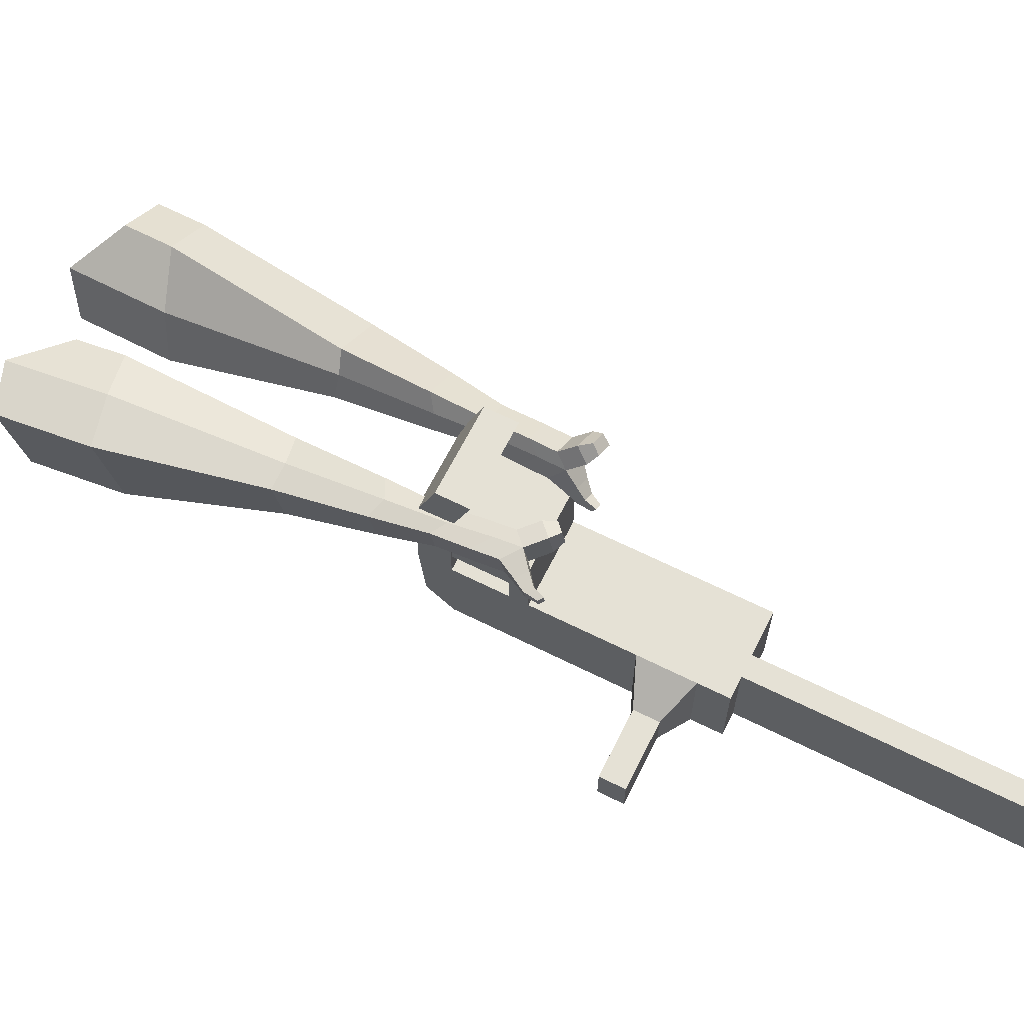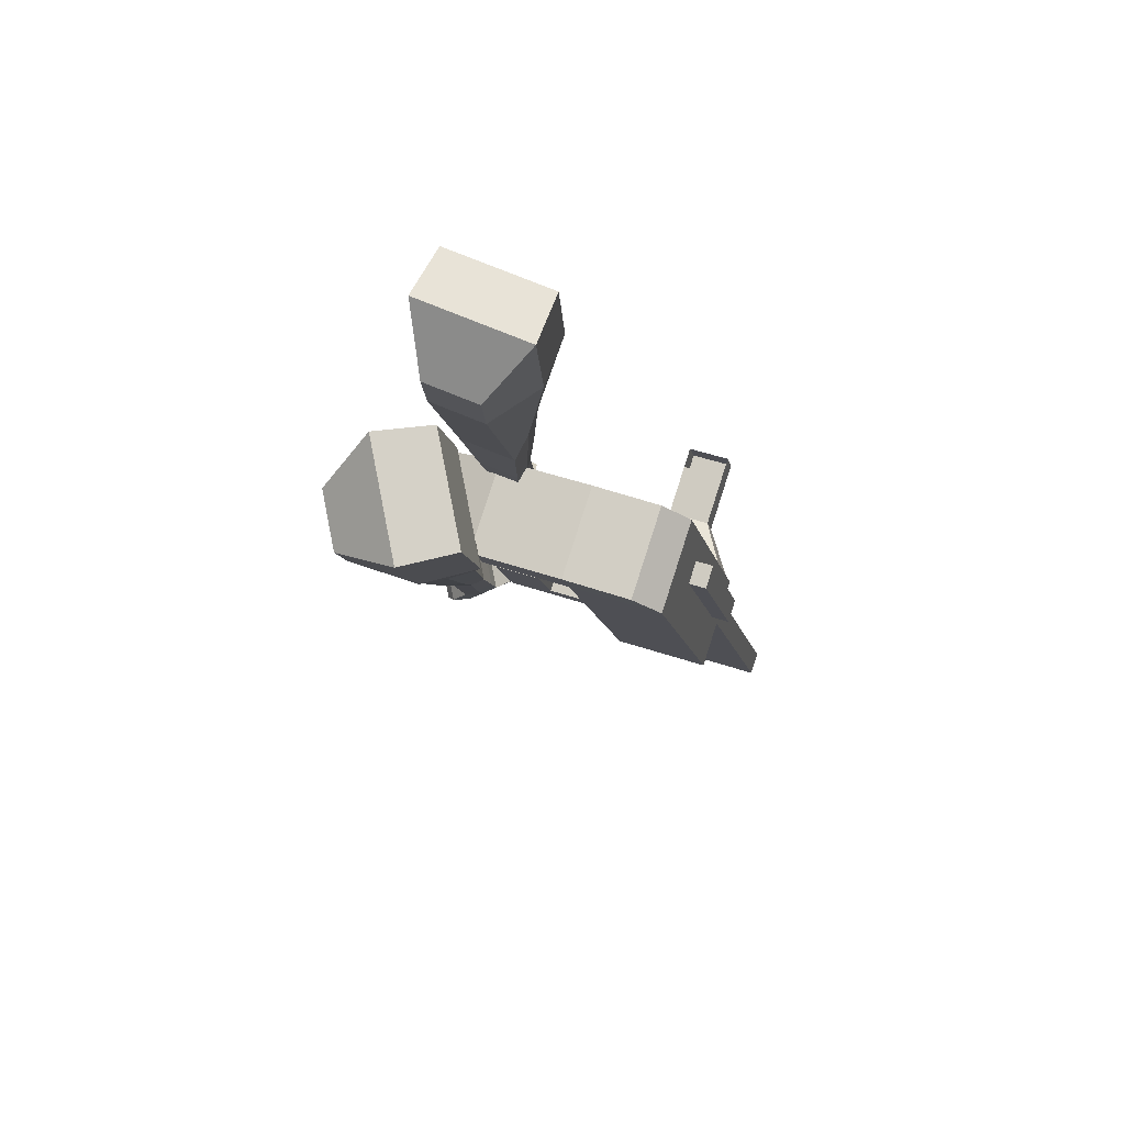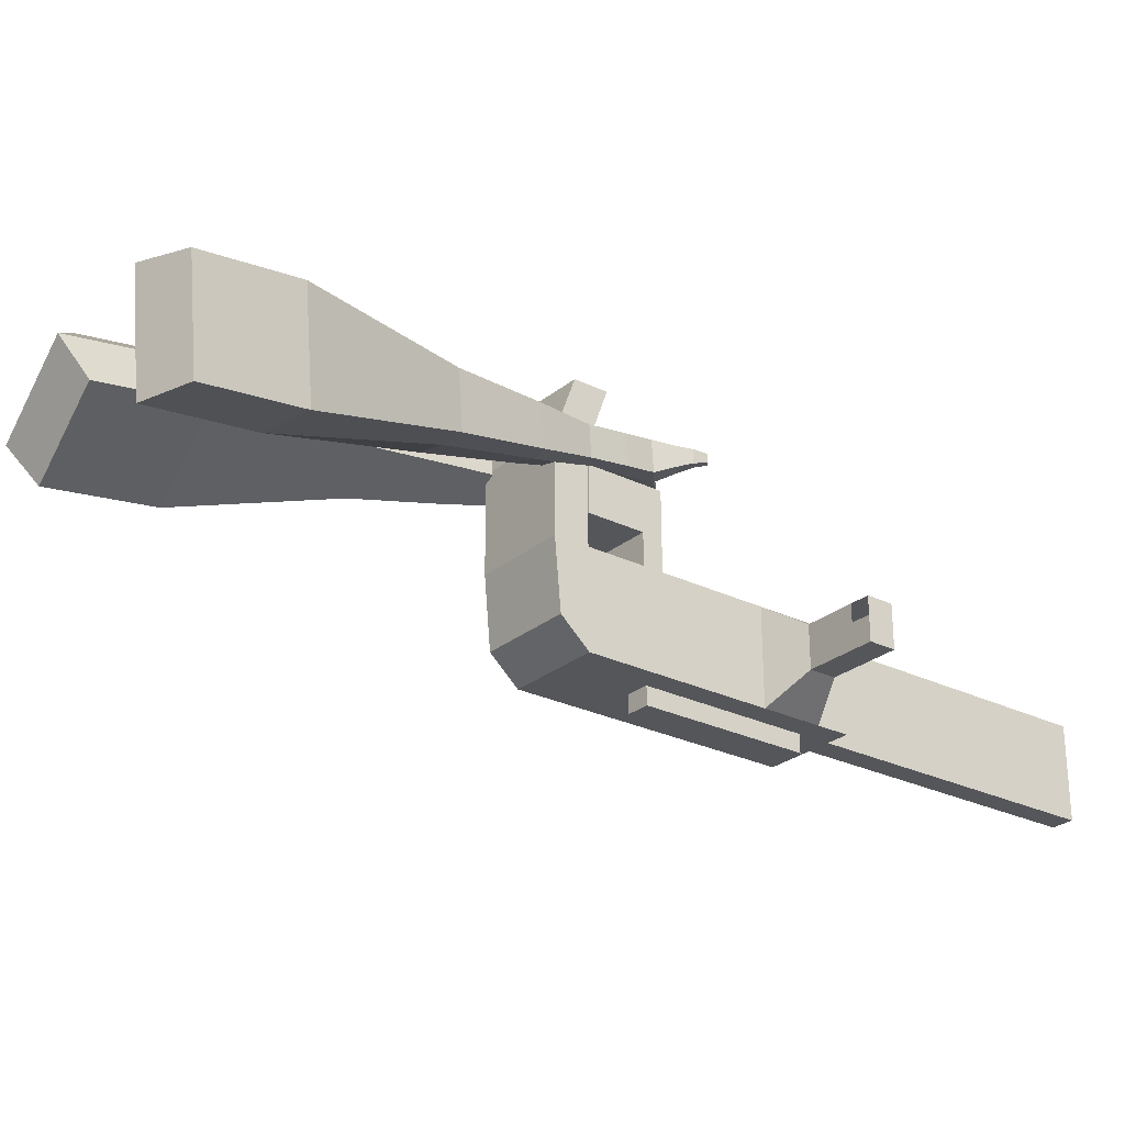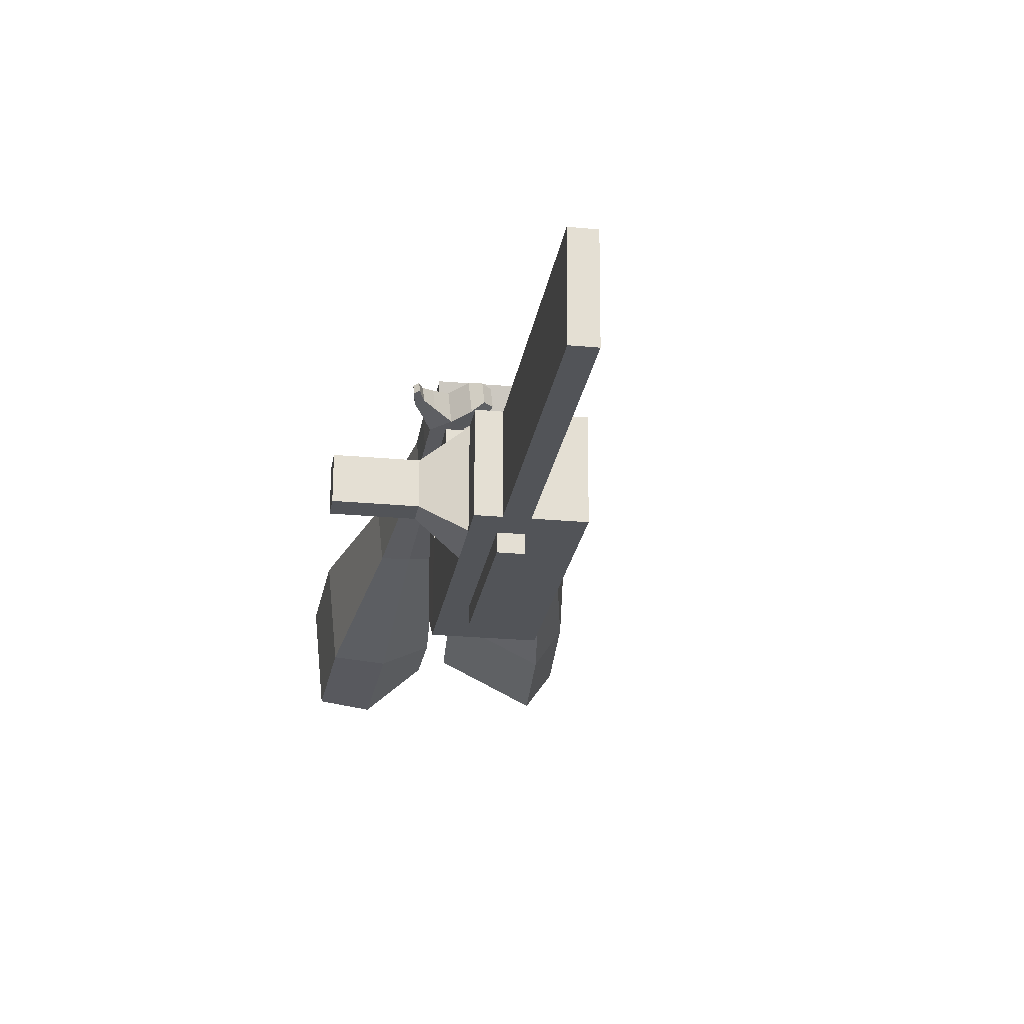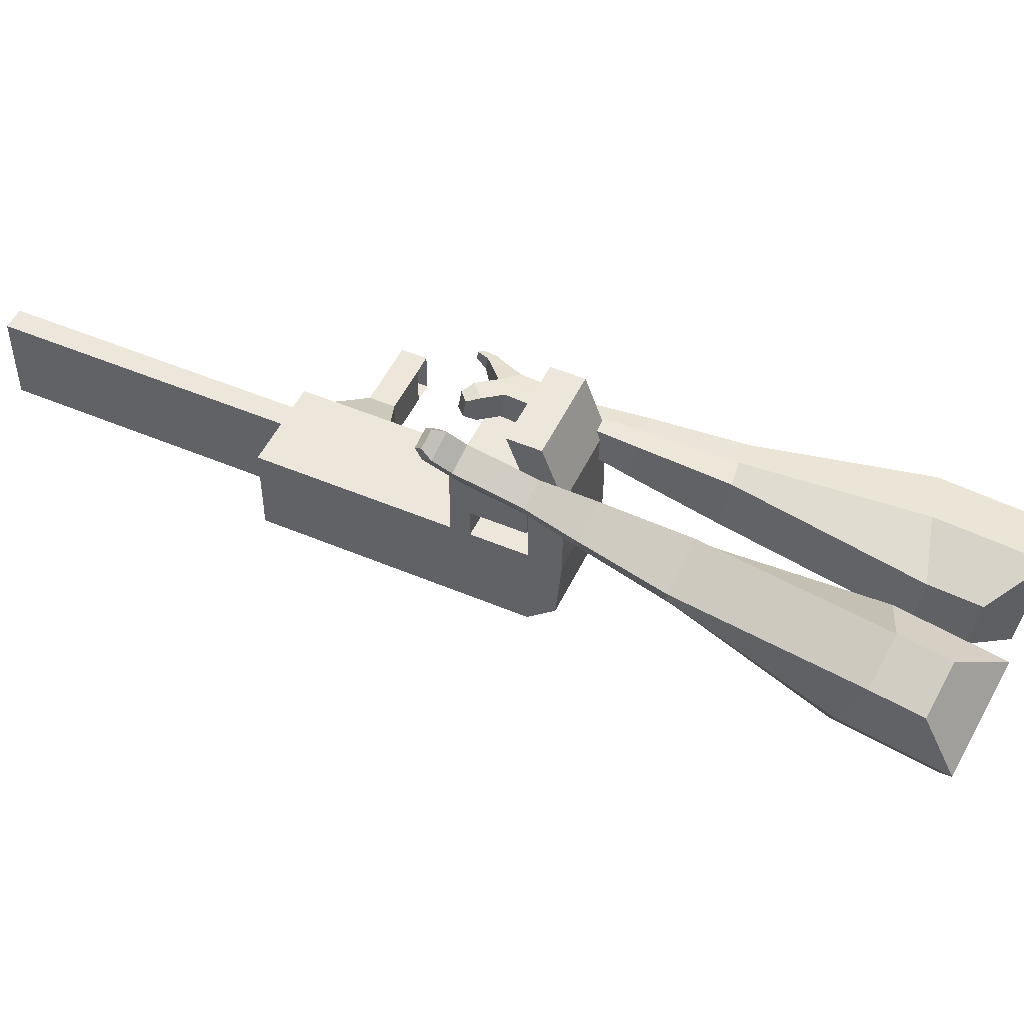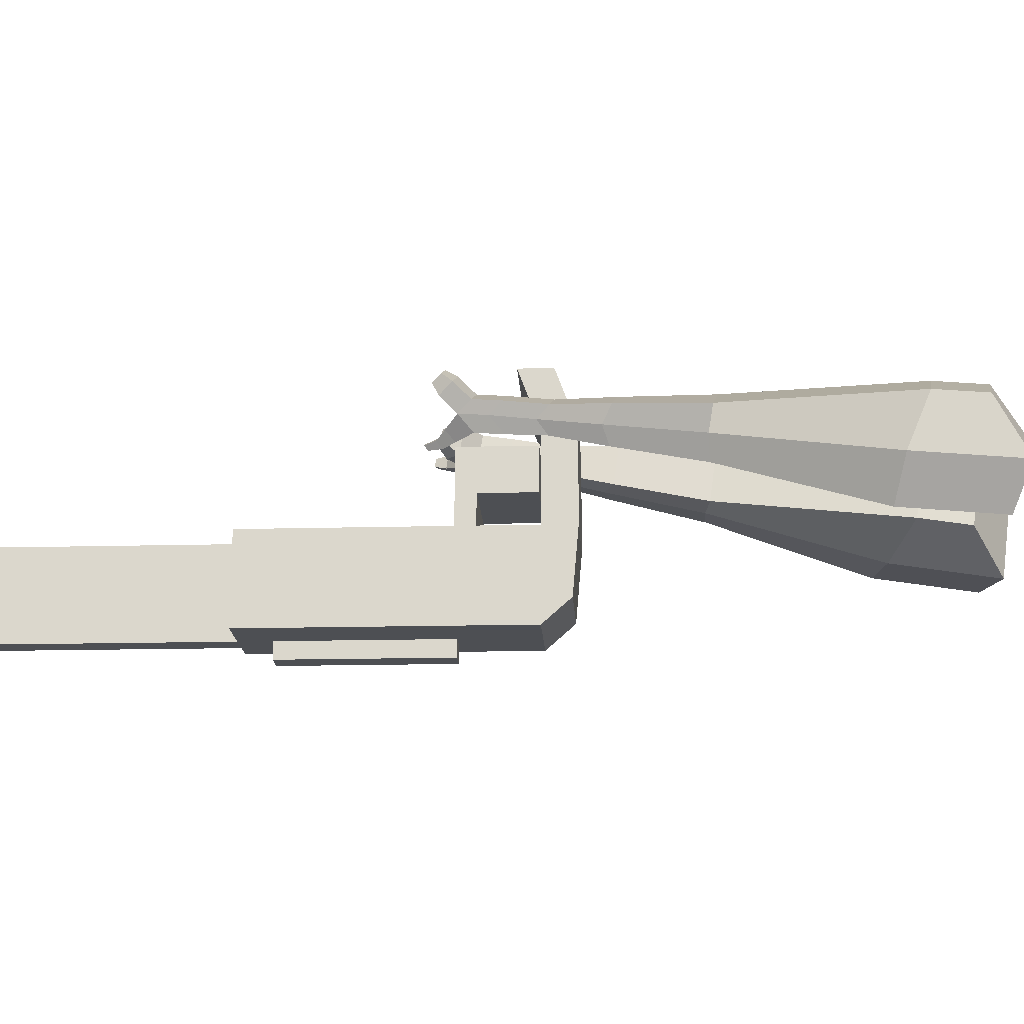
<metadata>
{"format":"obj","ext":"obj","renderer":"f3d","projection":"perspective","resolution":1024,"background":"white","views":[{"elev":65.3,"azim":84.1,"up":"+Y"},{"elev":46.6,"azim":-68.4,"up":"+Z"},{"elev":-26.0,"azim":19.2,"up":"+Y"},{"elev":-22.9,"azim":138.9,"up":"+Y"},{"elev":50.1,"azim":-97.7,"up":"+Y"},{"elev":-18.0,"azim":-119.3,"up":"+Y"}]}
</metadata>
<code>
o Cube.046_Cube.010
v 366.6 271.4 -1021
v 367.9 51.03 -1021
v 485.3 272.1 -1207
v 486.5 51.67 -1207
v 180.9 270.3 -1140
v 182.2 49.93 -1140
v 299.5 271 -1326
v 300.8 50.57 -1326
v 203.3 270.6 -765.6
v 204.6 50.15 -765.5
v 18.84 49.06 -884.1
v 17.57 269.5 -884.2
v 129.4 270.2 -649.8
v 130.7 49.76 -649.8
v -55.07 48.66 -768.4
v -56.34 269.1 -768.4
v 85.76 269.9 -581.4
v 94.11 109.6 -592.7
v -91.65 108.5 -711.4
v -100 268.8 -700.1
v 128.2 489.9 -649.9
v -57.6 488.8 -768.5
v 84.49 489.6 -581.5
v -101.3 488.6 -700.1
v 228.8 270.7 -805.5
v 230.1 50.29 -805.4
v 43.05 269.6 -924.1
v 44.32 49.19 -924
v 202.9 343.3 -765.6
v 17.15 342.2 -884.2
v 228.4 343.4 -805.5
v 42.63 342.4 -924.1
v 202.3 448.9 -765.6
v 16.55 447.8 -884.2
v 227.8 449 -805.5
v 42.03 447.9 -924.1
v 130.7 342.9 -652.5
v -55.09 341.8 -771.1
v 130.1 448.5 -652.5
v -55.69 447.4 -771.1
v 154.9 626.8 -693.1
v -30.82 625.7 -811.7
v 111.3 626.6 -624.7
v -74.48 625.5 -743.3
v 443.4 271.8 -1142
v 444.7 51.44 -1141
v 257.6 270.7 -1260
v 258.9 50.35 -1260
v 392.4 271.5 -1266
v 393.7 51.12 -1266
v 273.8 270.9 -1081
v 275 50.48 -1081
v 110.5 270 -824.9
v 111.7 49.6 -824.8
v 36.54 269.6 -709.1
v 37.81 49.21 -709.1
v -7.124 269.4 -640.8
v 1.234 109.1 -652.1
v 35.28 489.3 -709.2
v -8.387 489.1 -640.8
v 137.2 49.74 -864.7
v 135.9 270.1 -864.8
v 110 342.8 -824.9
v 135.5 342.9 -864.8
v 109.4 448.3 -824.9
v 134.9 448.5 -864.8
v 37.79 342.4 -711.8
v 37.19 447.9 -711.8
v 62.06 626.3 -752.4
v 18.4 626 -684
v 351.8 50.89 -1201
v 350.5 271.3 -1201
v 438.8 271.8 -1237
v 321.5 50.76 -1051
v 158.2 49.88 -795.2
v 84.25 49.48 -679.4
v 47.67 109.4 -622.4
v 182.4 270.4 -835.1
v 182 343.2 -835.1
v 181.3 448.7 -835.2
v 397 271.6 -1171
v 440.1 51.39 -1237
v 320.2 271.2 -1051
v 156.9 270.3 -795.2
v 82.98 269.9 -679.5
v 39.32 269.7 -611.1
v 81.72 489.6 -679.5
v 38.05 489.4 -611.2
v 183.6 50.02 -835.1
v 156.5 343 -795.2
v 155.9 448.6 -795.3
v 84.23 342.7 -682.1
v 83.63 448.2 -682.1
v 108.5 626.5 -722.7
v 64.84 626.3 -654.4
v 398.2 51.17 -1171
v 183.9 8.748 -835.1
v 137.4 8.474 -864.7
v 398.5 9.9 -1171
v 352 9.626 -1201
v 275.3 9.214 -1081
v 321.7 9.488 -1051
v 500.6 210.7 -1058
v 466.7 210.5 -1005
v 467.3 113.1 -1005
v 501.2 113.3 -1058
v 540.8 211 -1032
v 506.9 210.8 -979.2
v 507.4 113.3 -979.2
v 541.4 113.5 -1032
v 602.2 211.3 -993.1
v 568.3 211.1 -940
v 568.8 113.7 -939.9
v 602.8 113.9 -993.1
v 641.7 211.6 -967.9
v 607.8 211.4 -914.7
v 608.4 113.9 -914.7
v 642.3 114.1 -967.8
v 829.8 53.48 -1847
v 783.4 53.21 -1877
v 782.1 273.6 -1877
v 828.5 273.9 -1847
f 45 46 4 3
f 49 50 8 7
f 47 48 6 5
f 26 25 9 10
f 72 47 5 51
f 96 46 2 74
f 10 9 13 14
f 84 9 29 90
f 89 26 10 75
f 27 28 11 12
f 76 14 18 77
f 75 10 14 76
f 12 11 15 16
f 53 12 16 55
f 86 77 18 17
f 16 15 19 20
f 16 20 24 22
f 14 13 17 18
f 59 22 42 69
f 86 17 23 88
f 17 13 21 23
f 55 16 22 59
f 5 6 28 27
f 74 2 26 89
f 51 5 27 62
f 2 1 25 26
f 32 30 34 36
f 62 27 32 64
f 27 12 30 32
f 9 25 31 29
f 66 36 34 65
f 90 29 37 92
f 64 32 36 66
f 29 31 35 33
f 92 37 39 93
f 29 33 39 37
f 34 30 38 40
f 65 34 40 68
f 69 42 44 70
f 23 21 41 43
f 88 23 43 95
f 22 24 44 42
f 82 4 46 96
f 49 7 47 72
f 7 8 48 47
f 46 45 103 106
f 73 49 72 81
f 8 50 71 48
f 24 60 70 44
f 94 69 70 95
f 91 65 68 93
f 38 67 68 40
f 79 64 66 80
f 30 63 67 38
f 80 66 65 91
f 78 62 64 79
f 83 51 62 78
f 6 52 61 28
f 85 55 59 87
f 20 57 60 24
f 87 59 69 94
f 20 19 58 57
f 84 53 55 85
f 11 54 56 15
f 15 56 58 19
f 28 61 54 11
f 12 53 63 30
f 48 71 52 6
f 81 72 51 83
f 50 49 121 120
f 3 4 82 73
f 45 81 83 1
f 9 84 85 13
f 21 87 94 41
f 13 85 87 21
f 1 83 78 25
f 25 78 79 31
f 35 80 91 33
f 31 79 80 35
f 33 91 93 39
f 41 94 95 43
f 3 73 81 45
f 50 82 96 71
f 60 88 95 70
f 67 92 93 68
f 63 90 92 67
f 52 71 100 101
f 57 86 88 60
f 57 58 77 86
f 54 75 76 56
f 56 76 77 58
f 61 89 75 54
f 53 84 90 63
f 89 61 98 97
f 101 102 97 98
f 100 99 102 101
f 61 52 101 98
f 74 89 97 102
f 71 96 99 100
f 96 74 102 99
f 106 103 107 110
f 1 2 105 104
f 2 46 106 105
f 45 1 104 103
f 109 110 114 113
f 104 105 109 108
f 105 106 110 109
f 103 104 108 107
f 113 114 118 117
f 107 108 112 111
f 110 107 111 114
f 108 109 113 112
f 116 117 118 115
f 111 112 116 115
f 114 111 115 118
f 122 119 120 121
f 82 50 120 119
f 73 82 119 122
f 49 73 122 121
o Cube.047_Cube.022
v -254.1 452.7 294.5
v -252.6 214 256.7
v -136.7 486.4 85.95
v -135.2 247.7 48.17
v -436.3 419.8 118.3
v -435.6 297.4 98.94
v -376.1 437.1 11.4
v -375.4 314.7 -7.969
v 3.041 362.9 -306
v 2.251 487.9 -286.2
v -108.4 496.9 -347.1
v -107.6 371.9 -366.8
v 92.84 410.7 -497.2
v 92.26 502.6 -482.6
v 10.91 509.2 -527.3
v 11.49 417.3 -541.9
v 147.3 442.8 -617.5
v 146.8 510 -606.9
v 87.39 514.8 -639.5
v 87.81 447.6 -650.2
v -251.3 499.7 44.89
v -249.7 246.3 4.779
v -375.9 463.9 266.3
v -374.3 210.5 226.1
v -50.38 497 -320.9
v -49.54 364.3 -341.9
v 60.73 511.4 -520.8
v 61.35 413.8 -536.3
v 130.3 518.2 -646.3
v 130.7 446.9 -657.6
v 196 455.7 -697
v 195.6 522.9 -686.3
v 178.8 532.9 -737
v 179.3 461.6 -748.3
v 136.4 462 -739.1
v 136 529.2 -728.5
v 229.9 465 -754.7
v 229.5 532.2 -744.1
v 212.7 542.2 -794.8
v 213.2 470.9 -806
v 170.3 471.3 -796.9
v 169.8 538.5 -786.3
v 272 481 -776.3
v 271.7 524.2 -769.5
v 260.9 530.7 -802.1
v 261.2 484.8 -809.4
v 201.7 479.4 -859.9
v 158.9 479.8 -850.8
v 158.4 547 -840.2
v 201.3 550.7 -848.7
v 301.2 490.6 -790.5
v 301 519.8 -785.9
v 293.7 524.1 -807.9
v 293.9 493.2 -812.8
v 323.4 500.3 -815.1
v 323.2 518.5 -812.3
v 318.7 521.2 -826
v 318.8 501.9 -829.1
v 188.3 495.6 -885.6
v 159.8 495.9 -879.5
v 159.5 540.6 -872.5
v 188 543 -878.1
f 123 124 126 125
f 130 129 133 134
f 129 130 128 127
f 145 146 124 123
f 143 129 127 145
f 144 126 124 146
f 134 133 137 138
f 143 125 132 147
f 144 130 134 148
f 125 126 131 132
f 150 138 142 152
f 147 132 136 149
f 148 134 138 150
f 132 131 135 136
f 141 151 155 158
f 136 135 139 140
f 138 137 141 142
f 149 136 140 151
f 137 149 151 141
f 140 139 153 154
f 131 148 150 135
f 133 147 149 137
f 135 150 152 139
f 126 144 148 131
f 129 143 147 133
f 130 144 146 128
f 125 143 145 123
f 127 128 146 145
f 157 158 164 163
f 153 156 162 159
f 142 141 158 157
f 151 140 154 155
f 139 152 156 153
f 152 142 157 156
f 164 161 172 171
f 160 159 165 166
f 155 154 160 161
f 158 155 161 164
f 156 157 163 162
f 154 153 159 160
f 168 167 175 176
f 159 162 168 165
f 161 160 166 167
f 162 161 167 168
f 171 172 184 183
f 162 163 170 169
f 163 164 171 170
f 161 162 169 172
f 176 175 179 180
f 167 166 174 175
f 165 168 176 173
f 166 165 173 174
f 178 177 180 179
f 175 174 178 179
f 173 176 180 177
f 174 173 177 178
f 184 181 182 183
f 169 170 182 181
f 172 169 181 184
f 170 171 183 182
o Cube.048_Cube.024
v -531.6 344.6 117.1
v -695.3 229.5 -18.39
v -390 371.5 -76.84
v -553.7 256.4 -212.3
v -644.5 533.9 -12.37
v -728.4 474.8 -81.85
v -571.9 547.7 -111.8
v -655.8 488.7 -181.3
v -312.4 377.4 -503.9
v -226.7 437.7 -432.9
v -283 548.1 -458.7
v -368.7 487.8 -529.6
v -182.4 424 -670.6
v -119.4 468.3 -618.5
v -160.8 549.5 -637.4
v -223.8 505.1 -689.6
v -100.5 455.9 -774.3
v -54.48 488.3 -736.2
v -84.73 547.6 -750
v -130.8 515.2 -788.1
v -449.5 478.4 -82.54
v -623.2 356.2 -226.4
v -599.8 449.8 123.4
v -773.6 327.6 -20.48
v -248.9 495.3 -448.1
v -340 431.3 -523.4
v -127.1 512.3 -641.5
v -194 465.3 -696.9
v -52.26 521.9 -763.7
v -101.2 487.6 -804.2
v -43.84 463.3 -849.1
v 2.223 495.7 -810.9
v 7.627 535.5 -847.5
v -41.27 501.1 -888
v -71.39 527.8 -870.6
v -25.33 560.2 -832.4
v -3.683 469.8 -903.1
v 42.38 502.1 -864.9
v 47.78 541.9 -901.5
v -1.117 507.5 -942
v -31.23 534.2 -924.6
v 14.83 566.6 -886.5
v 39.96 458.1 -924.3
v 69.6 479 -899.8
v 73.08 504.6 -923.3
v 41.61 482.5 -949.4
v 7.352 544.1 -983.3
v -22.76 570.8 -965.8
v 23.3 603.1 -927.7
v 56.25 578.5 -942.8
v 69.11 448.9 -938.9
v 89.09 462.9 -922.4
v 91.44 480.2 -938.3
v 70.22 465.3 -955.8
v 95.44 449.3 -961.2
v 107.9 458 -950.9
v 109.4 468.8 -960.8
v 96.13 459.5 -971.8
v 14.82 573.8 -996
v -5.201 591.5 -984.4
v 25.43 613.1 -959
v 47.34 596.7 -969.1
f 185 186 188 187
f 192 191 195 196
f 191 192 190 189
f 207 208 186 185
f 205 191 189 207
f 206 188 186 208
f 196 195 199 200
f 205 187 194 209
f 206 192 196 210
f 187 188 193 194
f 212 200 204 214
f 209 194 198 211
f 210 196 200 212
f 194 193 197 198
f 203 213 217 220
f 198 197 201 202
f 200 199 203 204
f 211 198 202 213
f 199 211 213 203
f 202 201 215 216
f 193 210 212 197
f 195 209 211 199
f 197 212 214 201
f 188 206 210 193
f 191 205 209 195
f 192 206 208 190
f 187 205 207 185
f 189 190 208 207
f 219 220 226 225
f 215 218 224 221
f 204 203 220 219
f 213 202 216 217
f 201 214 218 215
f 214 204 219 218
f 226 223 234 233
f 222 221 227 228
f 217 216 222 223
f 220 217 223 226
f 218 219 225 224
f 216 215 221 222
f 230 229 237 238
f 221 224 230 227
f 223 222 228 229
f 224 223 229 230
f 233 234 246 245
f 224 225 232 231
f 225 226 233 232
f 223 224 231 234
f 238 237 241 242
f 229 228 236 237
f 227 230 238 235
f 228 227 235 236
f 240 239 242 241
f 237 236 240 241
f 235 238 242 239
f 236 235 239 240
f 246 243 244 245
f 231 232 244 243
f 234 231 243 246
f 232 233 245 244

</code>
